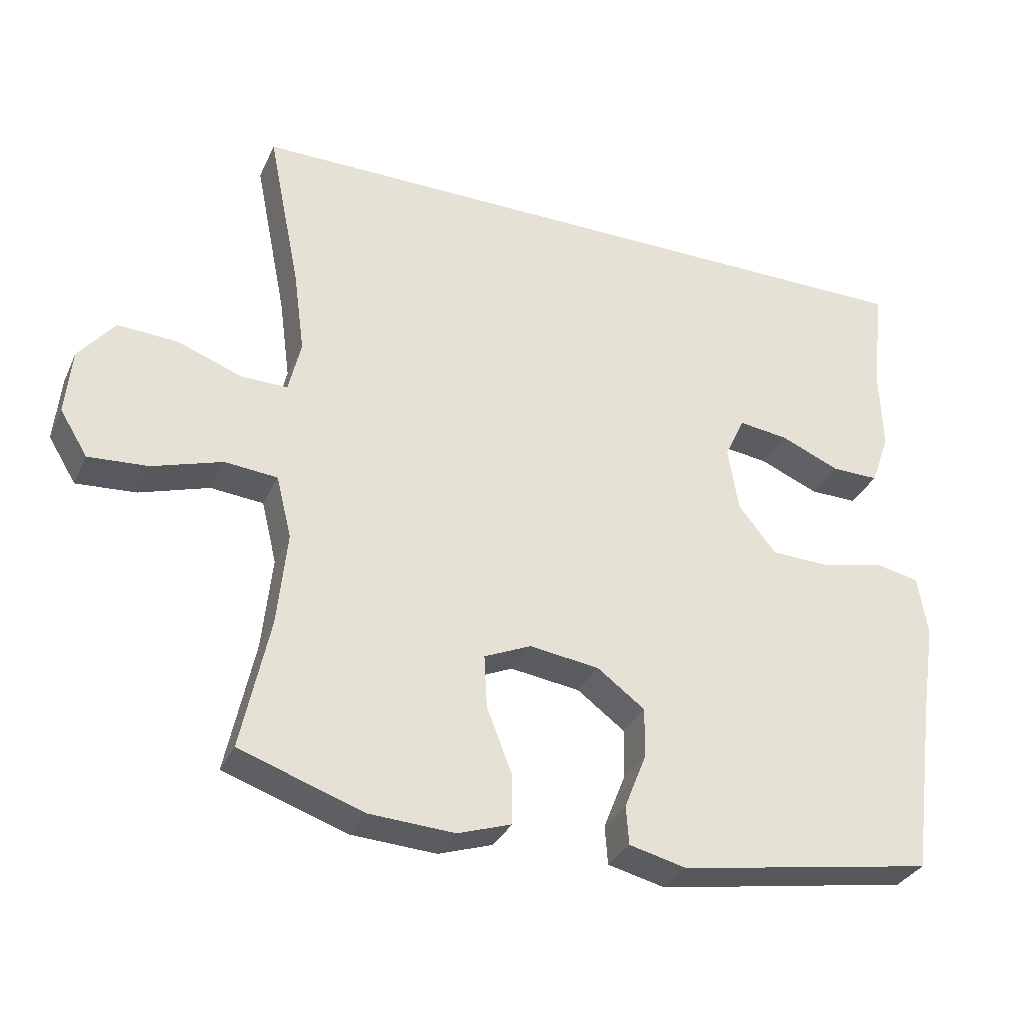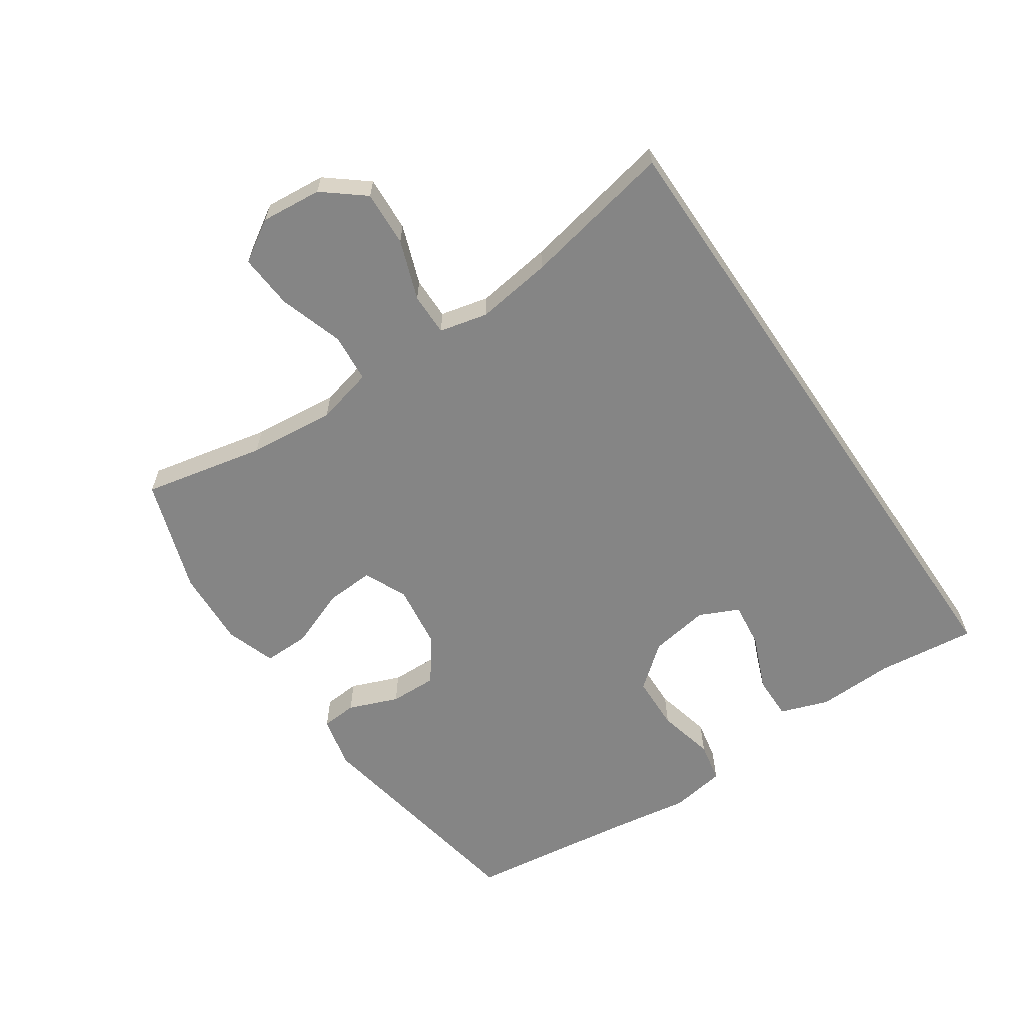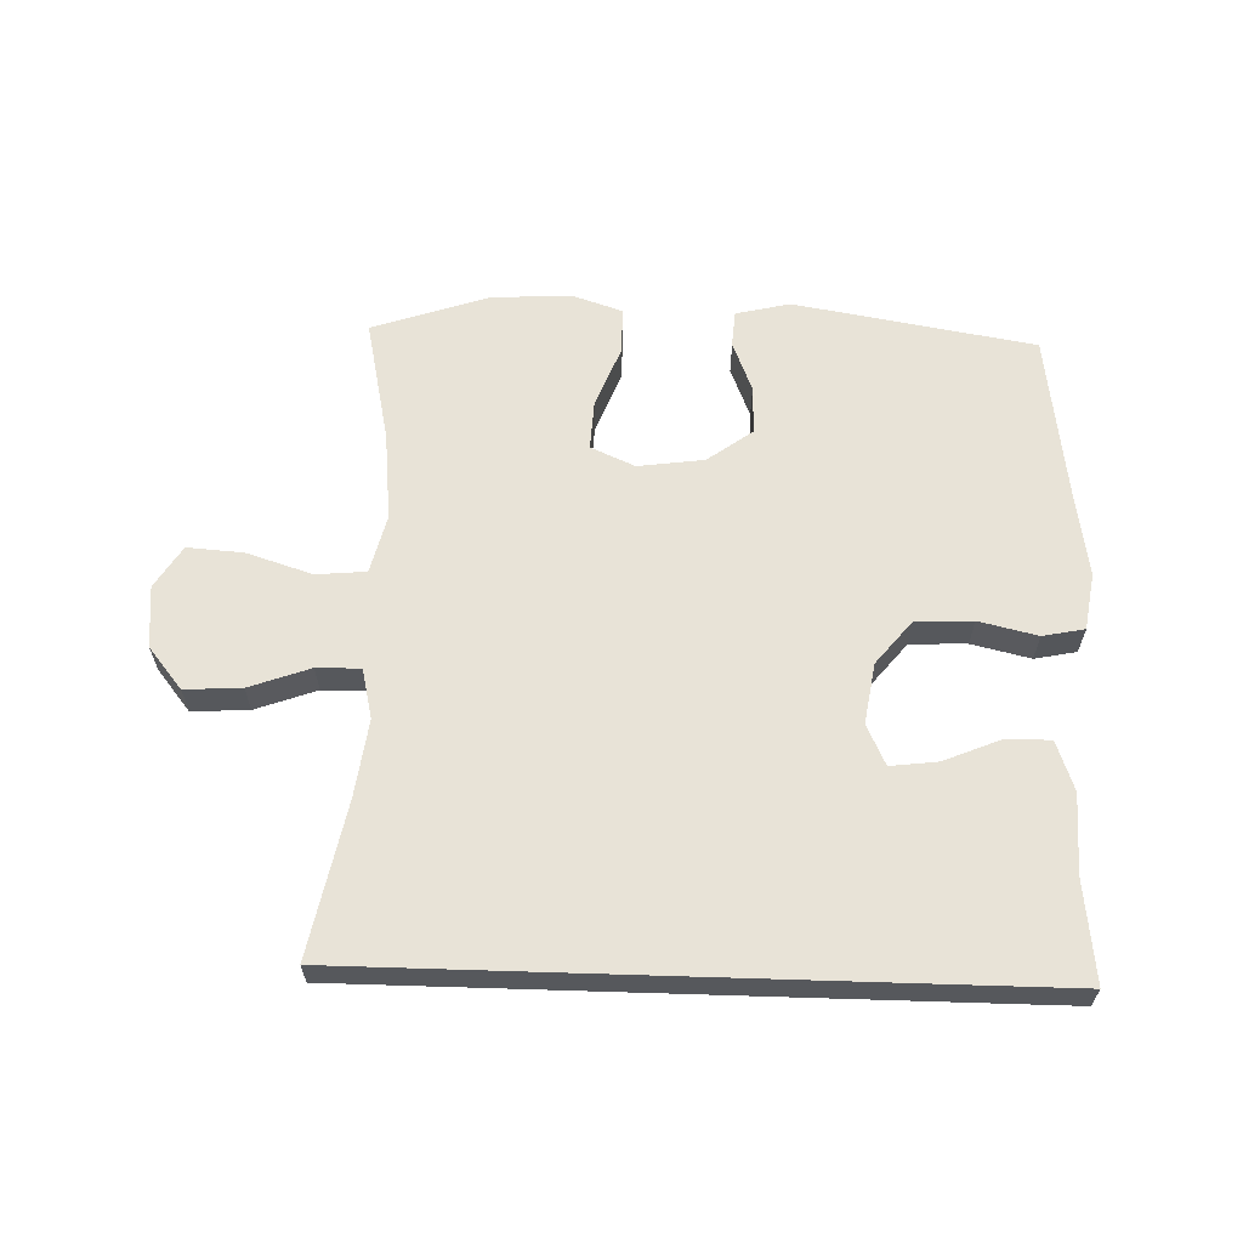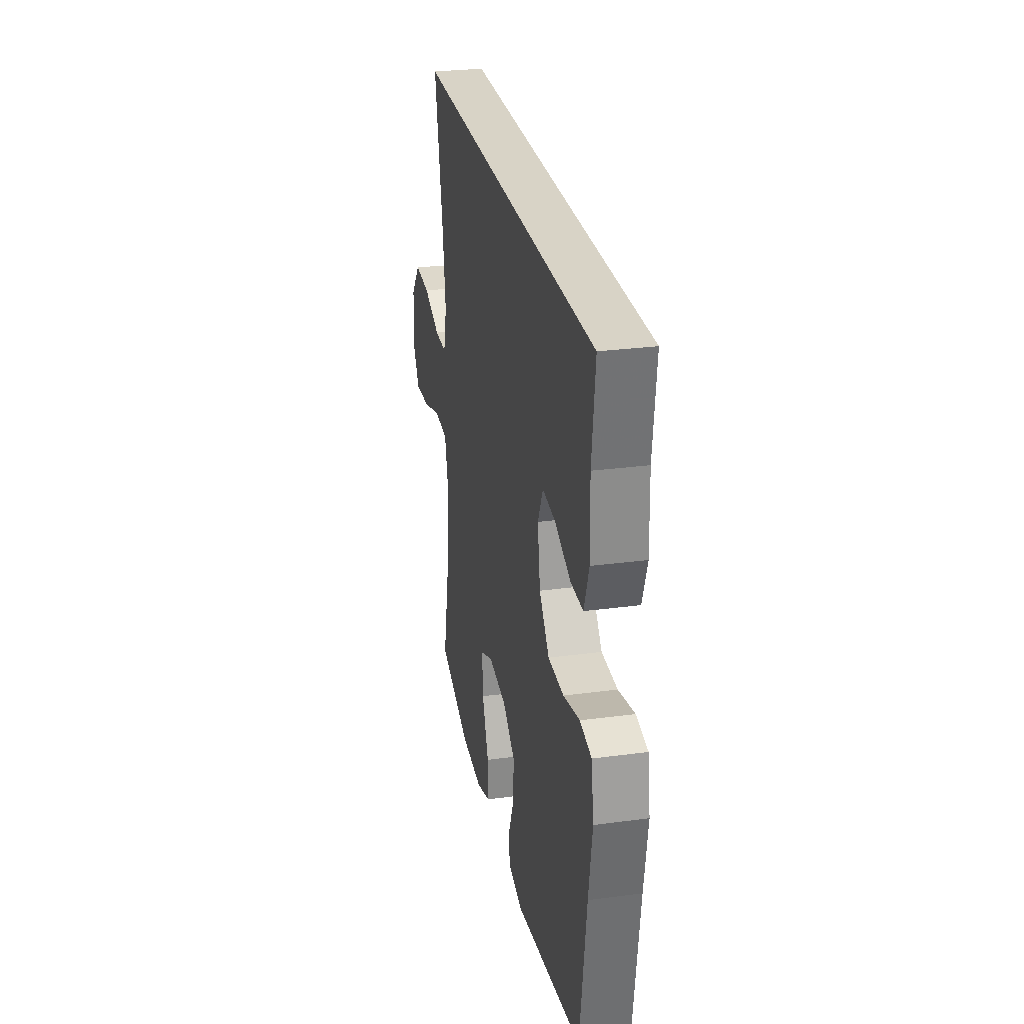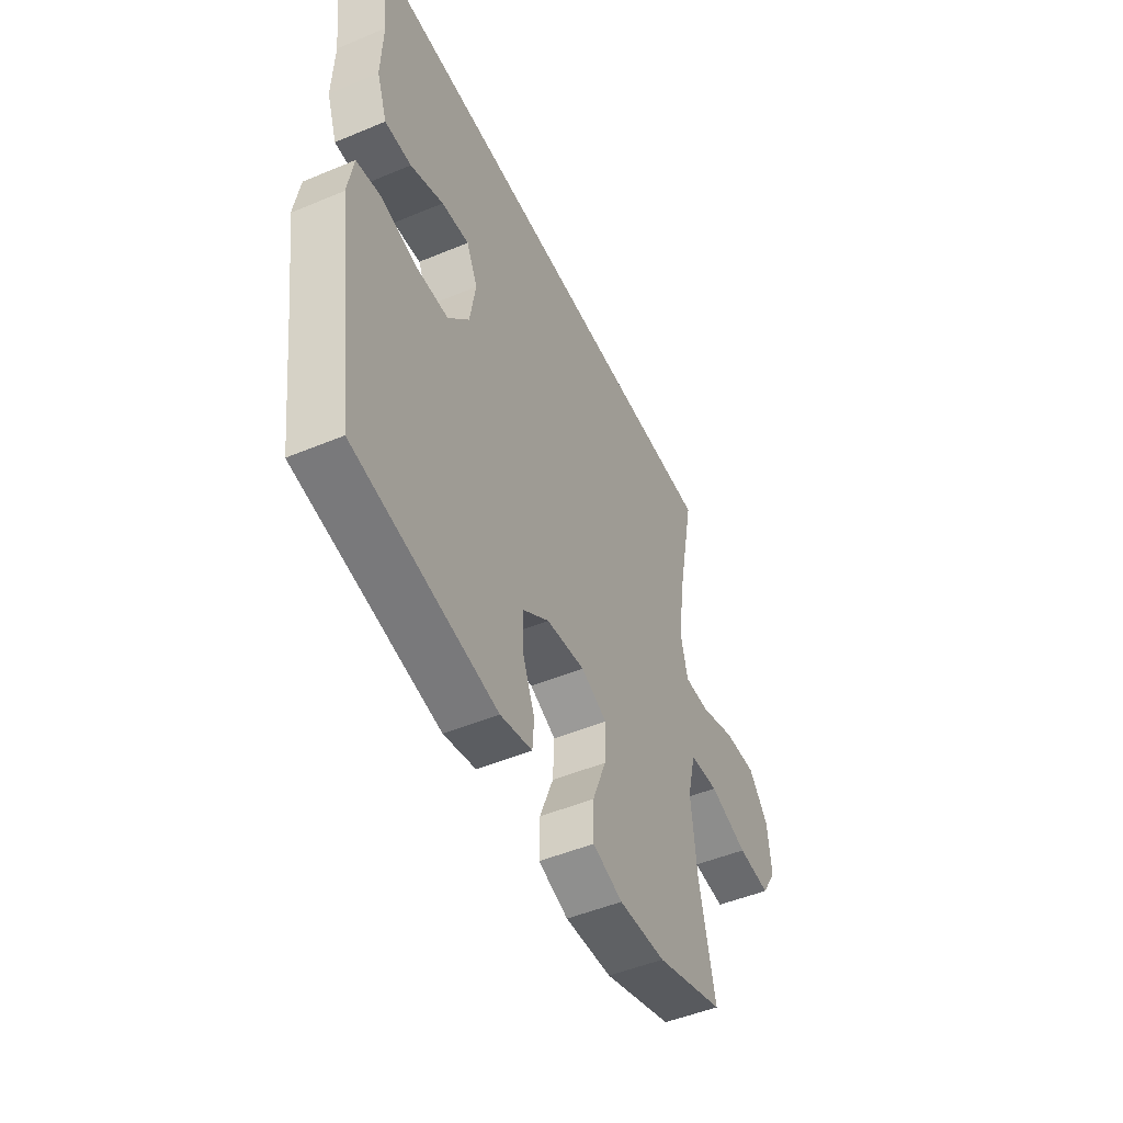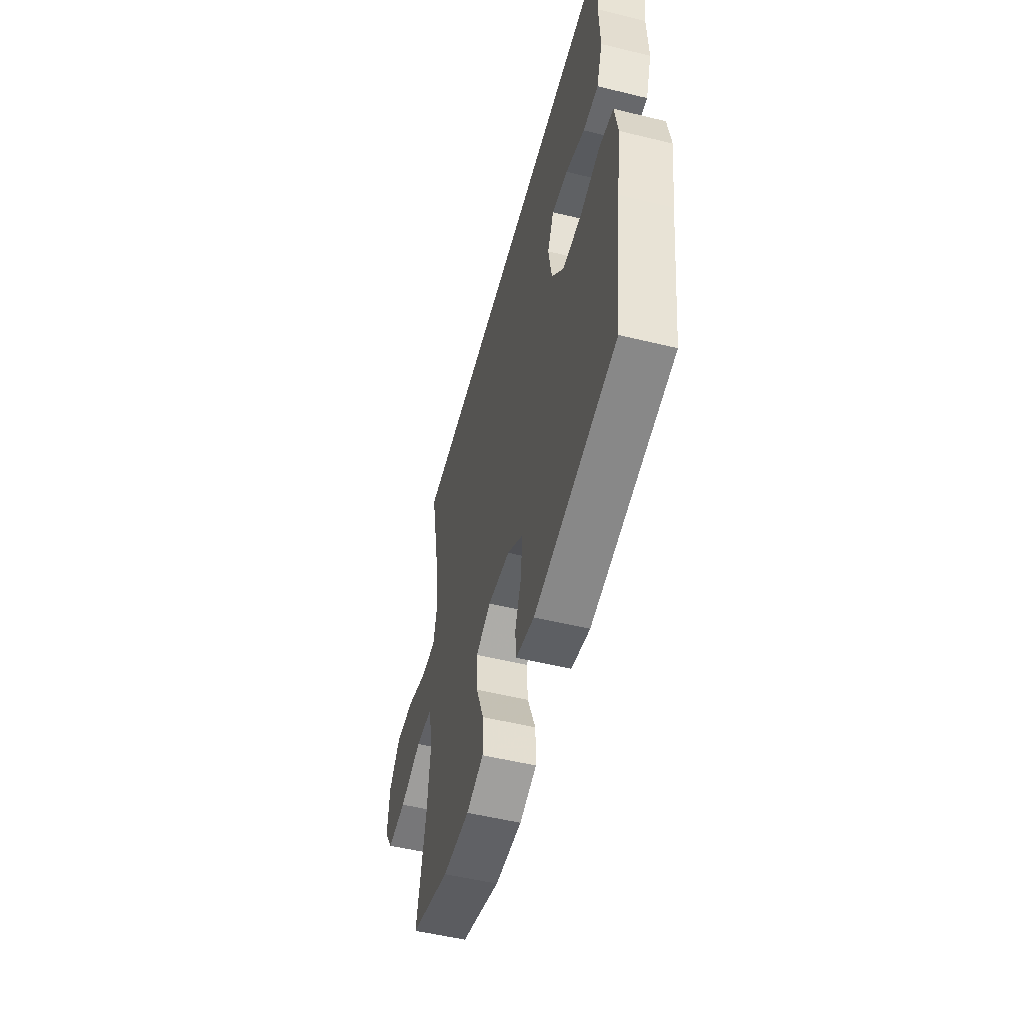
<metadata>
{"format":"obj","ext":"obj","renderer":"f3d","projection":"perspective","resolution":1024,"background":"white","views":[{"elev":-32.4,"azim":-21.9,"up":"+Z"},{"elev":-61.7,"azim":-55.7,"up":"+Y"},{"elev":62.2,"azim":1.8,"up":"+Y"},{"elev":28.1,"azim":78.5,"up":"+Z"},{"elev":-49.6,"azim":114.7,"up":"+Z"},{"elev":-53.2,"azim":75.4,"up":"+Z"}]}
</metadata>
<code>
v -0.507 0.07 0.5
v 0.527 0.07 0.5
v 0.509 0.07 0.345
v 0.513 0.07 0.224
v 0.486 0.07 0.148
v 0.417 0.07 0.149
v 0.331 0.07 0.185
v 0.259 0.07 0.194
v 0.23 0.07 0.132
v 0.245 0.07 0.039
v 0.3 0.07 -0.029
v 0.387 0.07 -0.032
v 0.477 0.07 -0.011
v 0.541 0.07 -0.024
v 0.555 0.07 -0.111
v 0.535 0.07 -0.239
v 0.5 0.07 -0.5
v 0.13 0.07 -0.563
v 0.047 0.07 -0.543
v 0.043 0.07 -0.487
v 0.074 0.07 -0.409
v 0.076 0.07 -0.335
v 0.007 0.07 -0.284
v -0.094 0.07 -0.27
v -0.162 0.07 -0.3
v -0.158 0.07 -0.376
v -0.122 0.07 -0.469
v -0.121 0.07 -0.542
v -0.199 0.07 -0.568
v -0.321 0.07 -0.561
v -0.5 0.07 -0.5
v -0.459 0.07 -0.309
v -0.445 0.07 -0.174
v -0.467 0.07 -0.084
v -0.543 0.07 -0.077
v -0.644 0.07 -0.109
v -0.73 0.07 -0.115
v -0.77 0.07 -0.05
v -0.761 0.07 0.045
v -0.709 0.07 0.109
v -0.622 0.07 0.104
v -0.529 0.07 0.07
v -0.462 0.07 0.069
v -0.444 0.07 0.145
v -0.46 0.07 0.264
v -0.507 0 0.5
v 0.527 0 0.5
v 0.509 0 0.345
v 0.513 0 0.224
v 0.486 0 0.148
v 0.417 0 0.149
v 0.331 0 0.185
v 0.259 0 0.194
v 0.23 0 0.132
v 0.245 0 0.039
v 0.3 0 -0.029
v 0.387 0 -0.032
v 0.477 0 -0.011
v 0.541 0 -0.024
v 0.555 0 -0.111
v 0.535 0 -0.239
v 0.5 0 -0.5
v 0.13 0 -0.563
v 0.047 0 -0.543
v 0.043 0 -0.487
v 0.074 0 -0.409
v 0.076 0 -0.335
v 0.007 0 -0.284
v -0.094 0 -0.27
v -0.162 0 -0.3
v -0.158 0 -0.376
v -0.122 0 -0.469
v -0.121 0 -0.542
v -0.199 0 -0.568
v -0.321 0 -0.561
v -0.5 0 -0.5
v -0.459 0 -0.309
v -0.445 0 -0.174
v -0.467 0 -0.084
v -0.543 0 -0.077
v -0.644 0 -0.109
v -0.73 0 -0.115
v -0.77 0 -0.05
v -0.761 0 0.045
v -0.709 0 0.109
v -0.622 0 0.104
v -0.529 0 0.07
v -0.462 0 0.069
v -0.444 0 0.145
v -0.46 0 0.264
f 39 40 41 42
f 39 42 43
f 38 39 43
f 35 36 37 38
f 34 35 38 43
f 33 34 43 44
f 29 30 31 32
f 29 32 33
f 26 27 28 29
f 25 26 29 33
f 24 25 33 44
f 18 19 20 21
f 16 17 18 21
f 16 21 22
f 15 16 22 23
f 12 13 14 15
f 11 12 15 23
f 4 5 6 7
f 3 4 7 8
f 45 1 2 3
f 45 3 8
f 44 45 8 9
f 24 44 9 10
f 10 11 23 24
f 87 86 85 84
f 88 87 84
f 88 84 83
f 83 82 81 80
f 88 83 80 79
f 89 88 79 78
f 77 76 75 74
f 78 77 74
f 74 73 72 71
f 78 74 71 70
f 89 78 70 69
f 66 65 64 63
f 66 63 62 61
f 67 66 61
f 68 67 61 60
f 60 59 58 57
f 68 60 57 56
f 52 51 50 49
f 53 52 49 48
f 48 47 46 90
f 53 48 90
f 54 53 90 89
f 55 54 89 69
f 69 68 56 55
f 1 46 47 2
f 2 47 48 3
f 3 48 49 4
f 4 49 50 5
f 5 50 51 6
f 6 51 52 7
f 7 52 53 8
f 8 53 54 9
f 9 54 55 10
f 10 55 56 11
f 11 56 57 12
f 12 57 58 13
f 13 58 59 14
f 14 59 60 15
f 15 60 61 16
f 16 61 62 17
f 17 62 63 18
f 18 63 64 19
f 19 64 65 20
f 20 65 66 21
f 21 66 67 22
f 22 67 68 23
f 23 68 69 24
f 24 69 70 25
f 25 70 71 26
f 26 71 72 27
f 27 72 73 28
f 28 73 74 29
f 29 74 75 30
f 30 75 76 31
f 31 76 77 32
f 32 77 78 33
f 33 78 79 34
f 34 79 80 35
f 35 80 81 36
f 36 81 82 37
f 37 82 83 38
f 38 83 84 39
f 39 84 85 40
f 40 85 86 41
f 41 86 87 42
f 42 87 88 43
f 43 88 89 44
f 44 89 90 45
f 45 90 46 1

</code>
